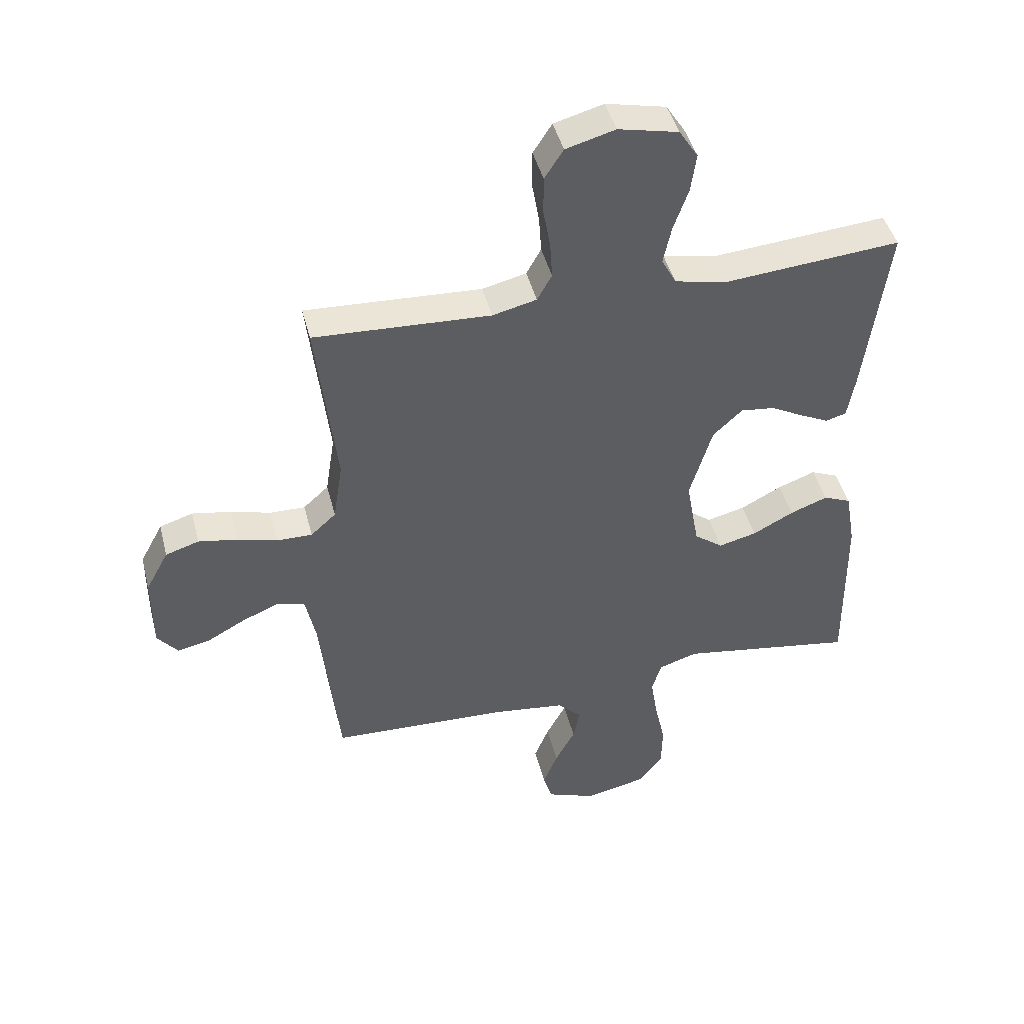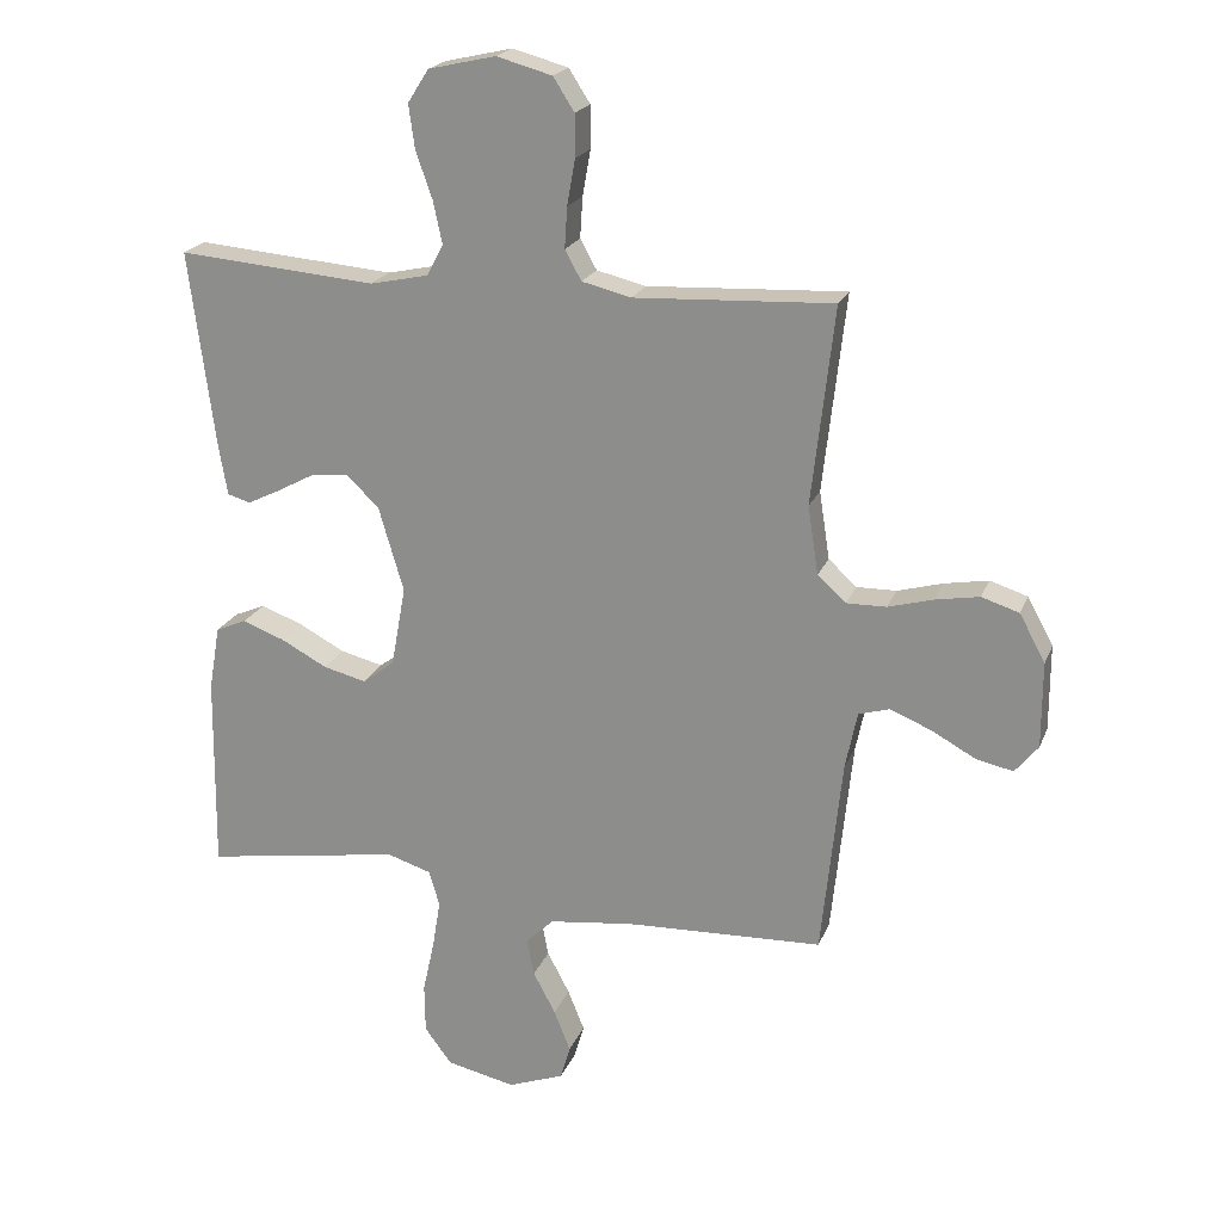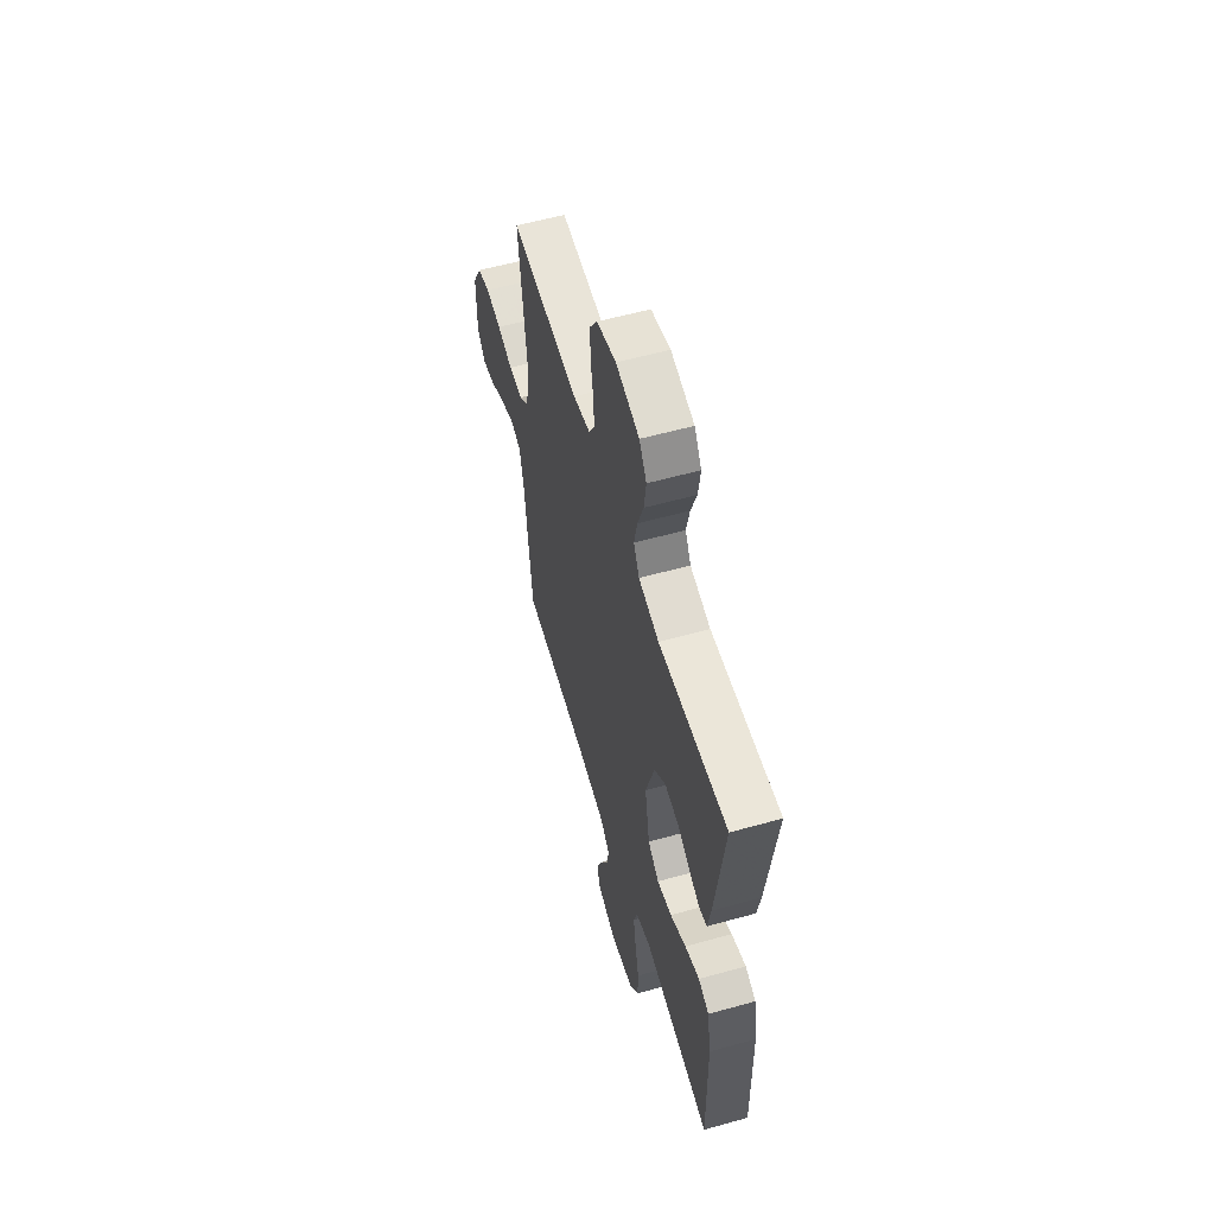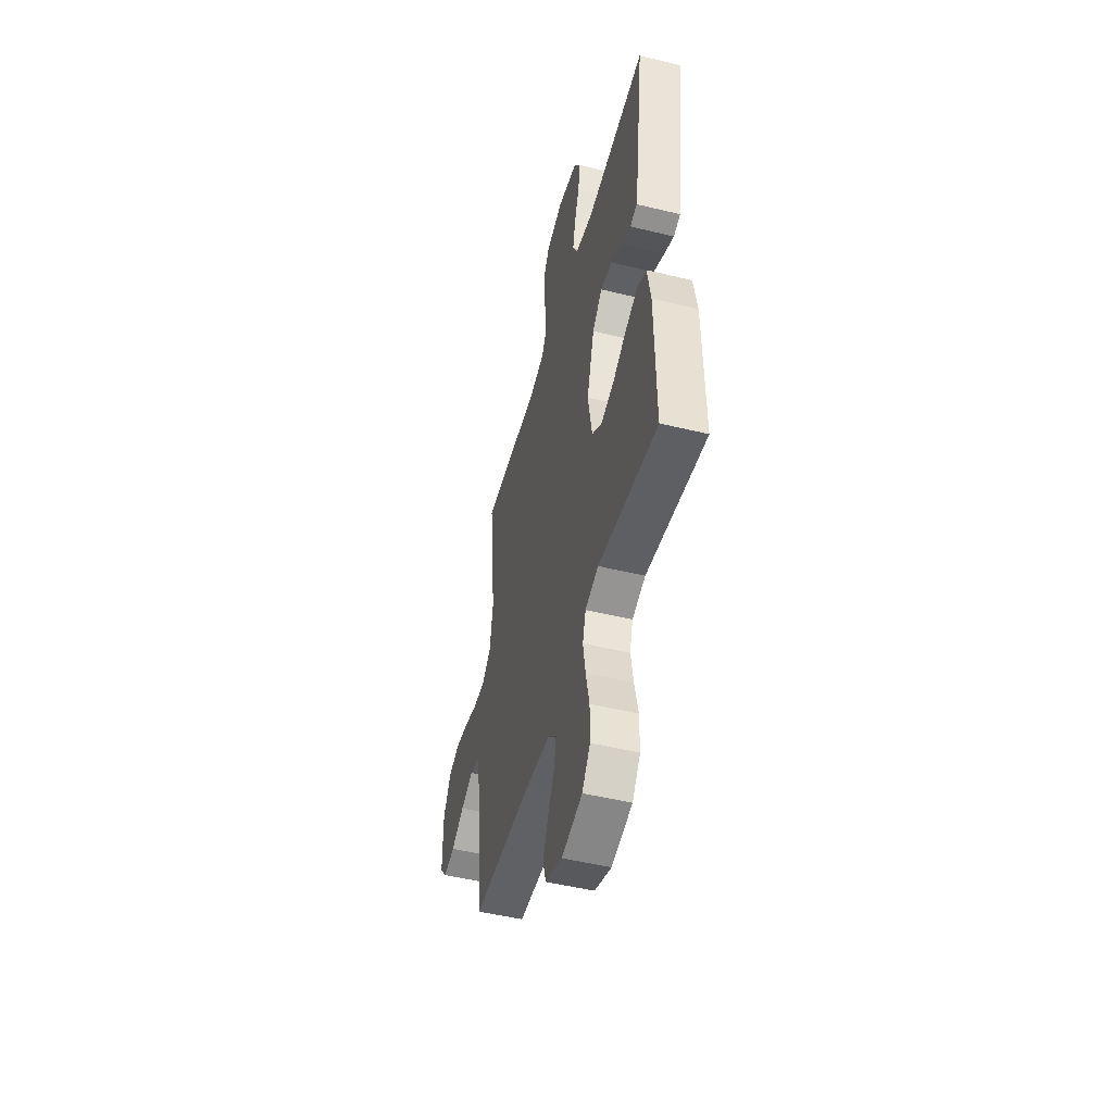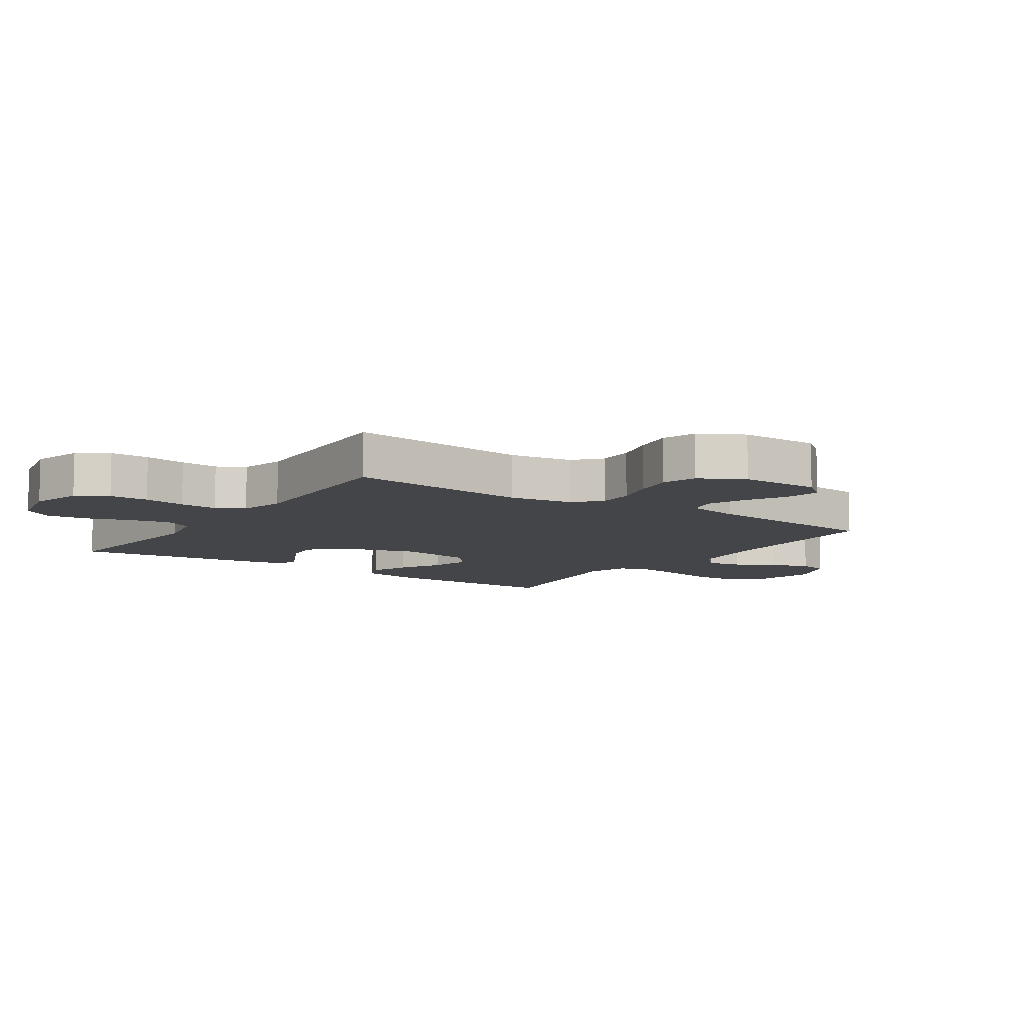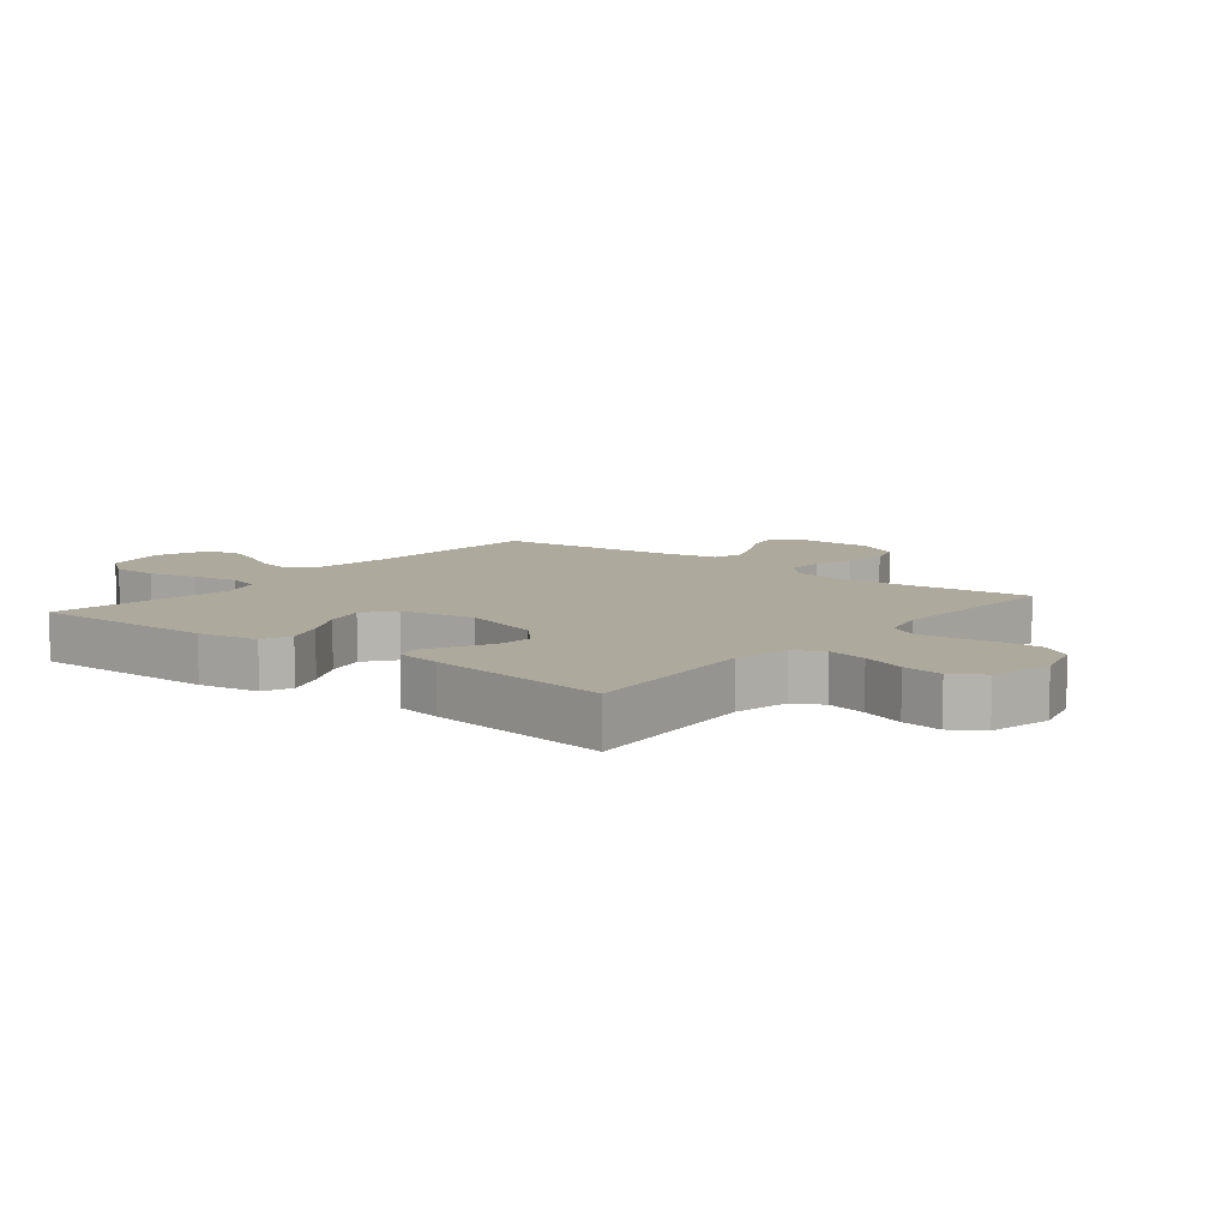
<metadata>
{"format":"obj","ext":"obj","renderer":"f3d","projection":"perspective","resolution":1024,"background":"white","views":[{"elev":44.8,"azim":165.8,"up":"+Z"},{"elev":20.9,"azim":17.7,"up":"+Z"},{"elev":58.1,"azim":-106.1,"up":"+Z"},{"elev":-49.9,"azim":-105.0,"up":"+Z"},{"elev":-8.9,"azim":55.7,"up":"+Y"},{"elev":8.9,"azim":-51.3,"up":"+Y"}]}
</metadata>
<code>
v 0.5 0.07 -0.5
v 0.2 0.07 -0.512
v 0.072 0.07 -0.528
v 0.03 0.07 -0.569
v 0.041 0.07 -0.625
v 0.075 0.07 -0.689
v 0.1 0.07 -0.751
v 0.085 0.07 -0.803
v 0 0.07 -0.835
v -0.105 0.07 -0.812
v -0.146 0.07 -0.757
v -0.147 0.07 -0.682
v -0.129 0.07 -0.601
v -0.117 0.07 -0.527
v -0.133 0.07 -0.473
v -0.2 0.07 -0.452
v -0.5 0.07 -0.5
v -0.496 0.07 -0.2
v -0.479 0.07 -0.102
v -0.432 0.07 -0.082
v -0.368 0.07 -0.106
v -0.298 0.07 -0.143
v -0.233 0.07 -0.159
v -0.184 0.07 -0.122
v -0.162 0.07 0
v -0.2 0.07 0.129
v -0.25 0.07 0.176
v -0.308 0.07 0.169
v -0.364 0.07 0.139
v -0.413 0.07 0.115
v -0.448 0.07 0.125
v -0.461 0.07 0.2
v -0.5 0.07 0.5
v -0.2 0.07 0.475
v -0.111 0.07 0.494
v -0.086 0.07 0.541
v -0.1 0.07 0.606
v -0.125 0.07 0.677
v -0.134 0.07 0.743
v -0.102 0.07 0.793
v 0 0.07 0.816
v 0.084 0.07 0.793
v 0.116 0.07 0.743
v 0.116 0.07 0.679
v 0.104 0.07 0.61
v 0.1 0.07 0.548
v 0.125 0.07 0.503
v 0.2 0.07 0.485
v 0.5 0.07 0.5
v 0.466 0.07 0.2
v 0.482 0.07 0.097
v 0.525 0.07 0.058
v 0.585 0.07 0.059
v 0.653 0.07 0.078
v 0.72 0.07 0.09
v 0.777 0.07 0.072
v 0.816 0.07 0
v 0.816 0.07 -0.13
v 0.781 0.07 -0.173
v 0.725 0.07 -0.161
v 0.659 0.07 -0.125
v 0.596 0.07 -0.099
v 0.549 0.07 -0.113
v 0.531 0.07 -0.2
v 0.5 0 -0.5
v 0.2 0 -0.512
v 0.072 0 -0.528
v 0.03 0 -0.569
v 0.041 0 -0.625
v 0.075 0 -0.689
v 0.1 0 -0.751
v 0.085 0 -0.803
v 0 0 -0.835
v -0.105 0 -0.812
v -0.146 0 -0.757
v -0.147 0 -0.682
v -0.129 0 -0.601
v -0.117 0 -0.527
v -0.133 0 -0.473
v -0.2 0 -0.452
v -0.5 0 -0.5
v -0.496 0 -0.2
v -0.479 0 -0.102
v -0.432 0 -0.082
v -0.368 0 -0.106
v -0.298 0 -0.143
v -0.233 0 -0.159
v -0.184 0 -0.122
v -0.162 0 0
v -0.2 0 0.129
v -0.25 0 0.176
v -0.308 0 0.169
v -0.364 0 0.139
v -0.413 0 0.115
v -0.448 0 0.125
v -0.461 0 0.2
v -0.5 0 0.5
v -0.2 0 0.475
v -0.111 0 0.494
v -0.086 0 0.541
v -0.1 0 0.606
v -0.125 0 0.677
v -0.134 0 0.743
v -0.102 0 0.793
v 0 0 0.816
v 0.084 0 0.793
v 0.116 0 0.743
v 0.116 0 0.679
v 0.104 0 0.61
v 0.1 0 0.548
v 0.125 0 0.503
v 0.2 0 0.485
v 0.5 0 0.5
v 0.466 0 0.2
v 0.482 0 0.097
v 0.525 0 0.058
v 0.585 0 0.059
v 0.653 0 0.078
v 0.72 0 0.09
v 0.777 0 0.072
v 0.816 0 0
v 0.816 0 -0.13
v 0.781 0 -0.173
v 0.725 0 -0.161
v 0.659 0 -0.125
v 0.596 0 -0.099
v 0.549 0 -0.113
v 0.531 0 -0.2
f 59 60 61
f 58 59 61
f 57 58 61
f 56 57 61
f 55 56 61
f 54 55 61
f 53 54 61
f 52 53 61 62
f 51 52 62 63
f 48 49 50
f 47 48 50 51
f 43 44 45
f 42 43 45
f 41 42 45
f 40 41 45
f 39 40 45
f 38 39 45
f 37 38 45
f 36 37 45 46
f 35 36 46 47
f 32 33 34
f 31 32 34
f 30 31 34
f 29 30 34
f 28 29 34
f 34 35 47
f 28 34 47
f 27 28 47
f 20 21 22
f 19 20 22
f 18 19 22
f 17 18 22
f 16 17 22
f 15 16 22 23
f 11 12 13
f 10 11 13
f 9 10 13
f 8 9 13
f 7 8 13
f 6 7 13
f 5 6 13
f 4 5 13 14
f 3 4 14 15
f 64 1 2
f 15 23 24
f 3 15 24
f 2 3 24
f 64 2 24
f 51 63 64
f 47 51 64
f 27 47 64
f 26 27 64
f 64 24 25
f 25 26 64
f 125 124 123
f 125 123 122
f 125 122 121
f 125 121 120
f 125 120 119
f 125 119 118
f 125 118 117
f 126 125 117 116
f 127 126 116 115
f 114 113 112
f 115 114 112 111
f 109 108 107
f 109 107 106
f 109 106 105
f 109 105 104
f 109 104 103
f 109 103 102
f 109 102 101
f 110 109 101 100
f 111 110 100 99
f 98 97 96
f 98 96 95
f 98 95 94
f 98 94 93
f 98 93 92
f 111 99 98
f 111 98 92
f 111 92 91
f 86 85 84
f 86 84 83
f 86 83 82
f 86 82 81
f 86 81 80
f 87 86 80 79
f 77 76 75
f 77 75 74
f 77 74 73
f 77 73 72
f 77 72 71
f 77 71 70
f 77 70 69
f 78 77 69 68
f 79 78 68 67
f 66 65 128
f 88 87 79
f 88 79 67
f 88 67 66
f 88 66 128
f 128 127 115
f 128 115 111
f 128 111 91
f 128 91 90
f 89 88 128
f 128 90 89
f 1 65 66 2
f 2 66 67 3
f 3 67 68 4
f 4 68 69 5
f 5 69 70 6
f 6 70 71 7
f 7 71 72 8
f 8 72 73 9
f 9 73 74 10
f 10 74 75 11
f 11 75 76 12
f 12 76 77 13
f 13 77 78 14
f 14 78 79 15
f 15 79 80 16
f 16 80 81 17
f 17 81 82 18
f 18 82 83 19
f 19 83 84 20
f 20 84 85 21
f 21 85 86 22
f 22 86 87 23
f 23 87 88 24
f 24 88 89 25
f 25 89 90 26
f 26 90 91 27
f 27 91 92 28
f 28 92 93 29
f 29 93 94 30
f 30 94 95 31
f 31 95 96 32
f 32 96 97 33
f 33 97 98 34
f 34 98 99 35
f 35 99 100 36
f 36 100 101 37
f 37 101 102 38
f 38 102 103 39
f 39 103 104 40
f 40 104 105 41
f 41 105 106 42
f 42 106 107 43
f 43 107 108 44
f 44 108 109 45
f 45 109 110 46
f 46 110 111 47
f 47 111 112 48
f 48 112 113 49
f 49 113 114 50
f 50 114 115 51
f 51 115 116 52
f 52 116 117 53
f 53 117 118 54
f 54 118 119 55
f 55 119 120 56
f 56 120 121 57
f 57 121 122 58
f 58 122 123 59
f 59 123 124 60
f 60 124 125 61
f 61 125 126 62
f 62 126 127 63
f 63 127 128 64
f 64 128 65 1

</code>
